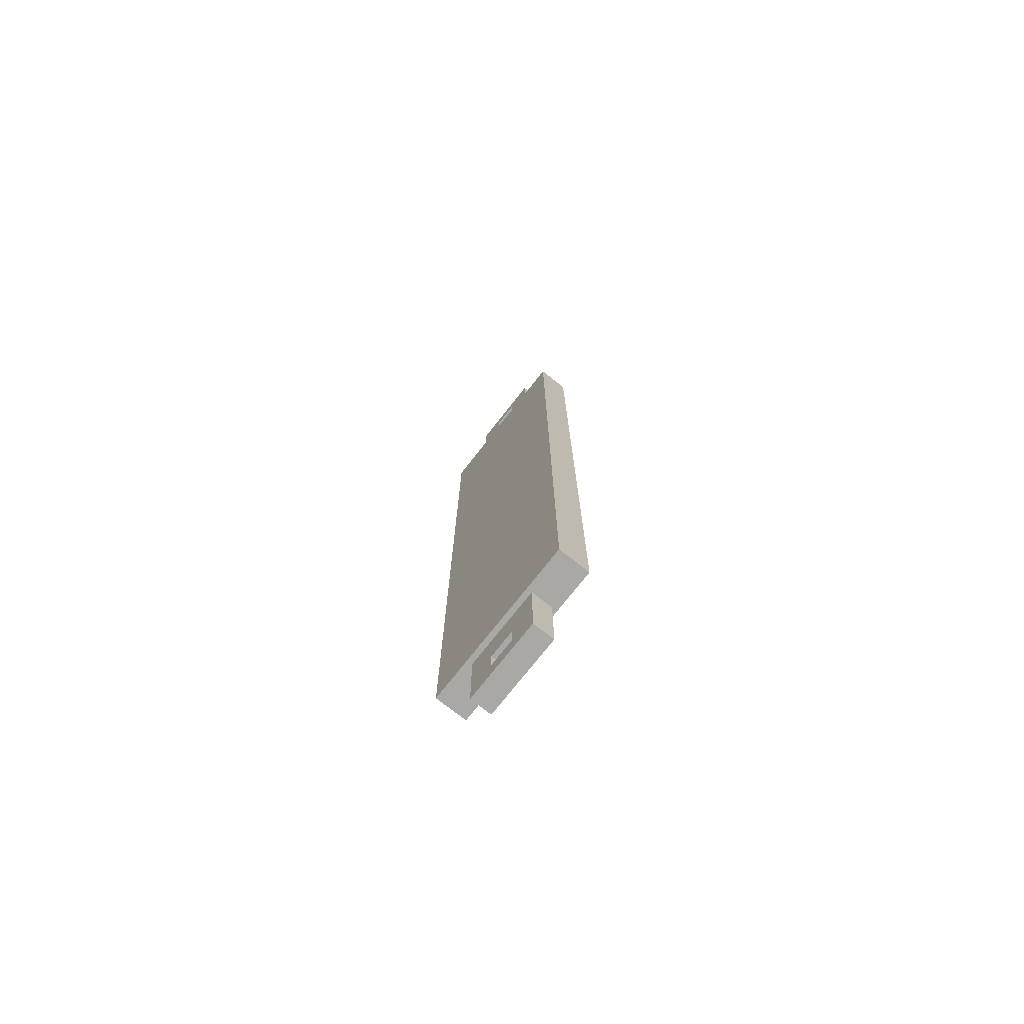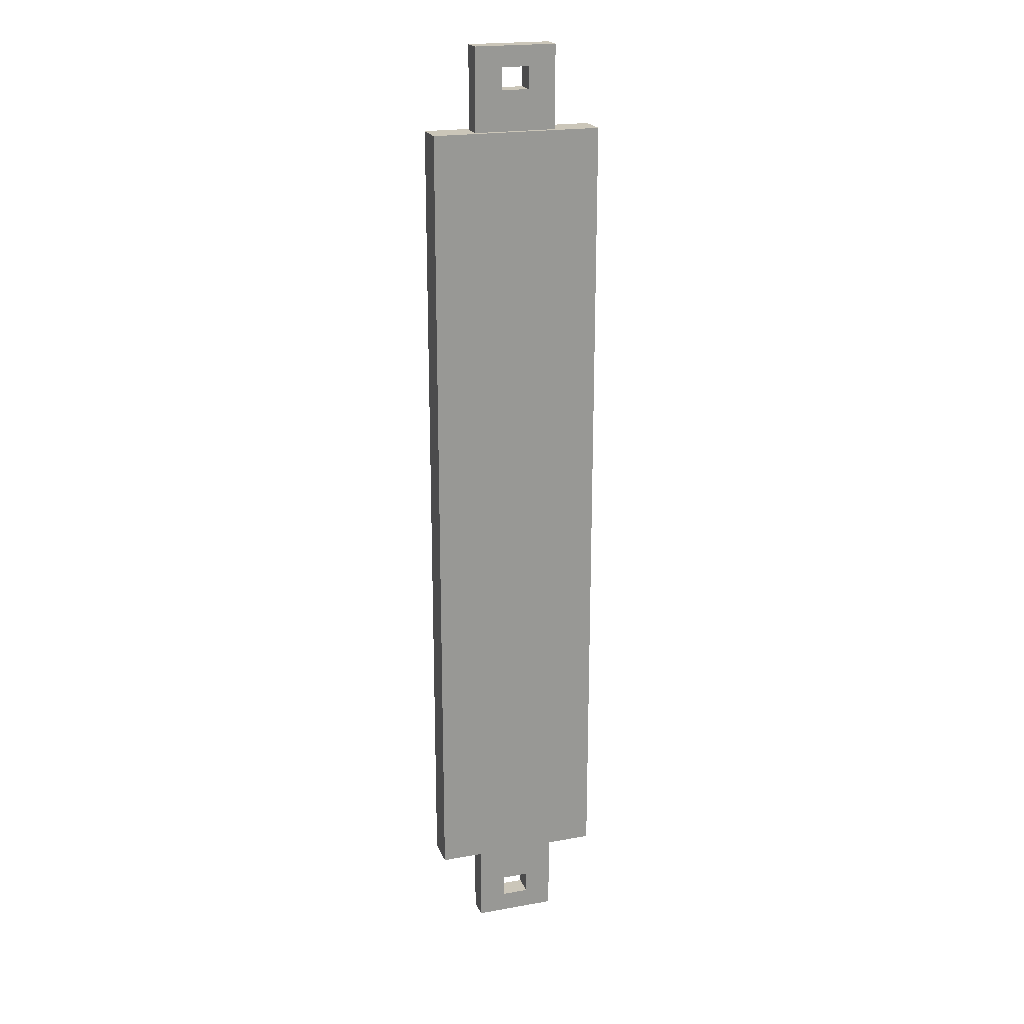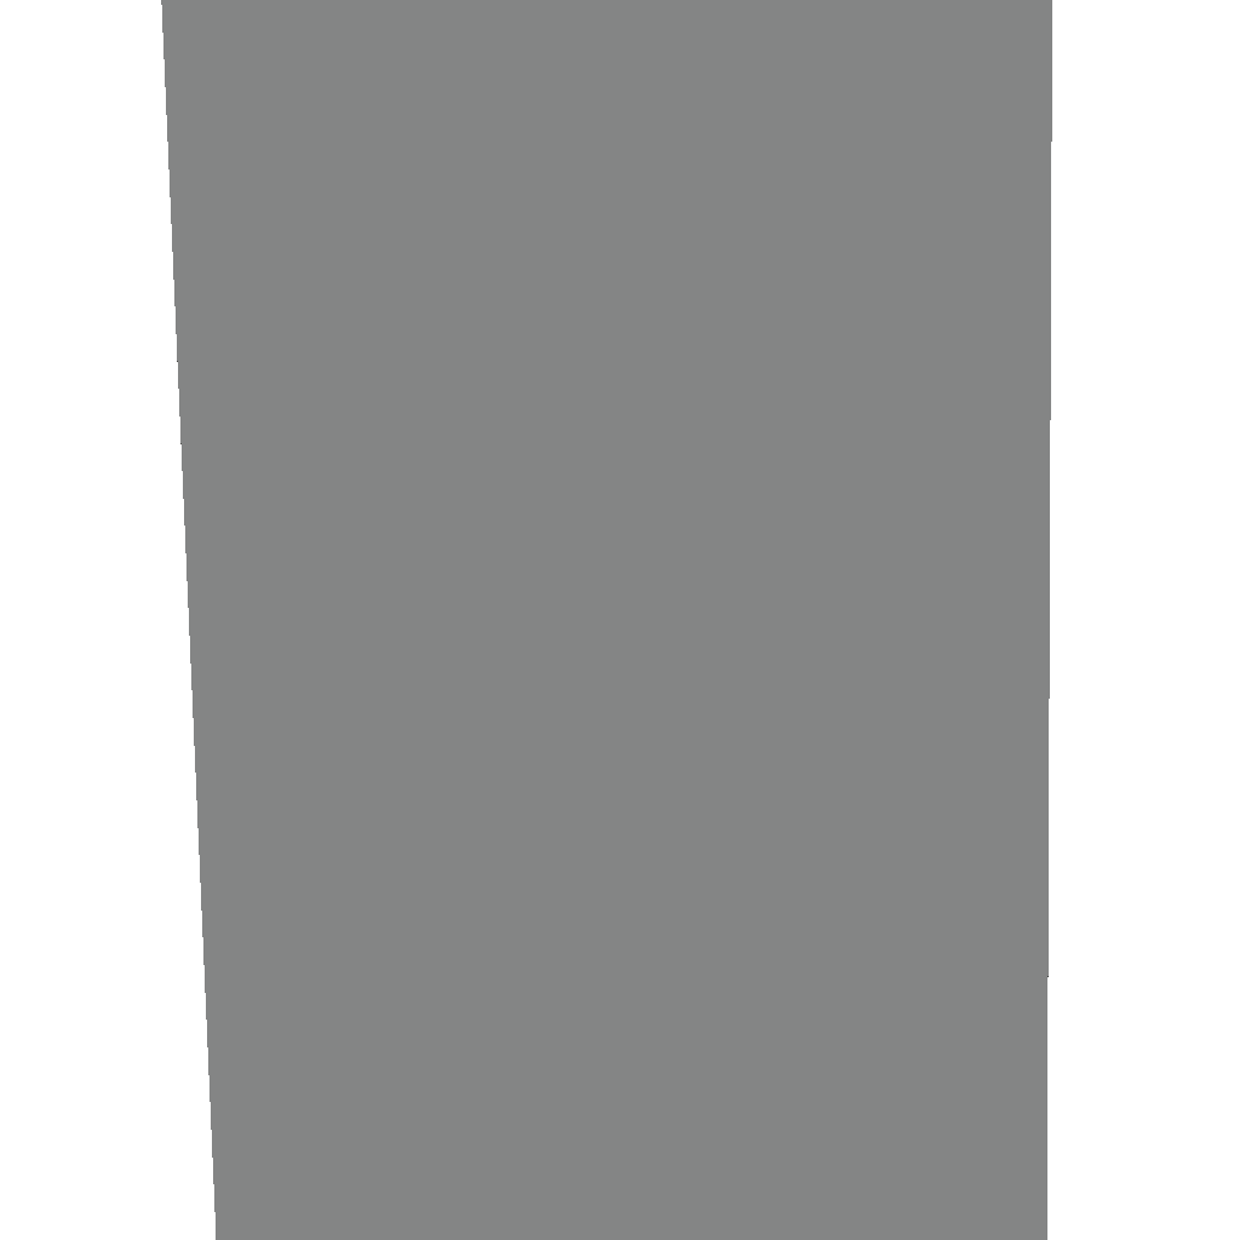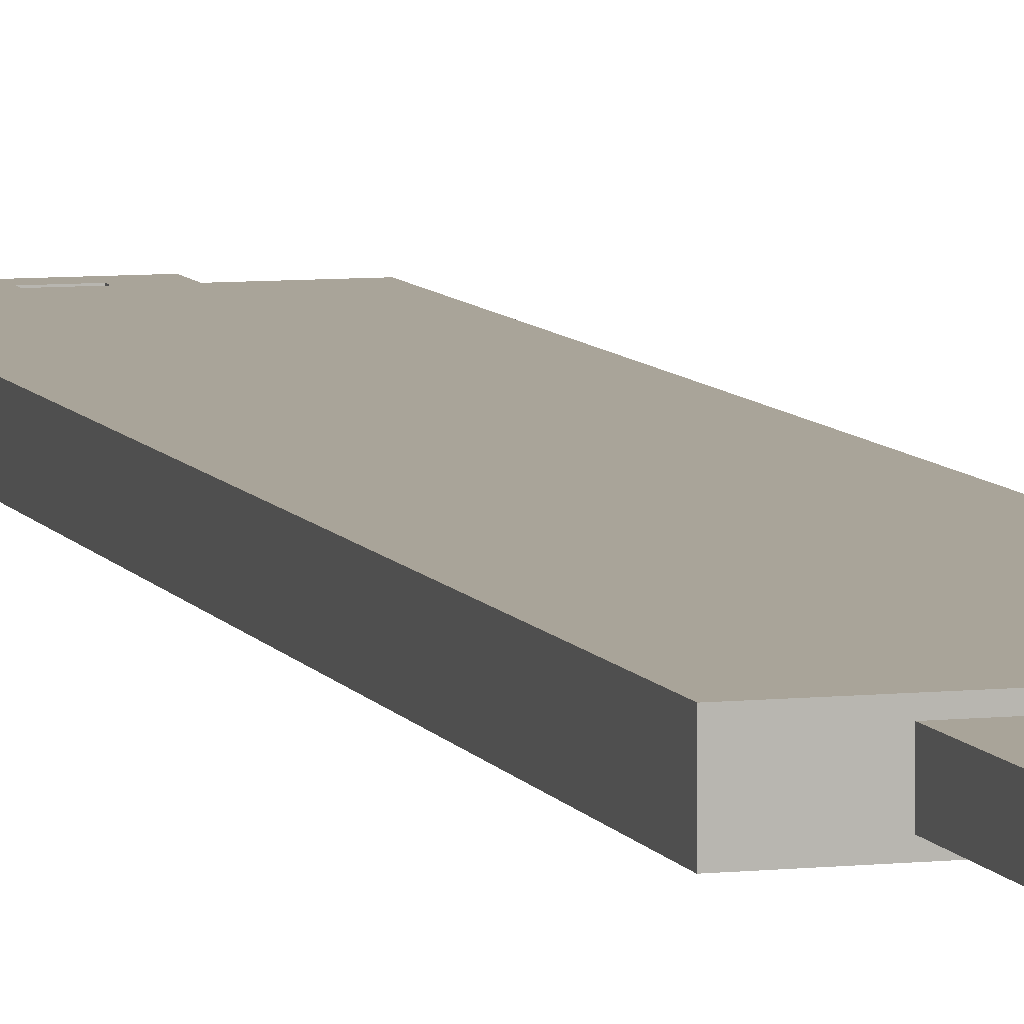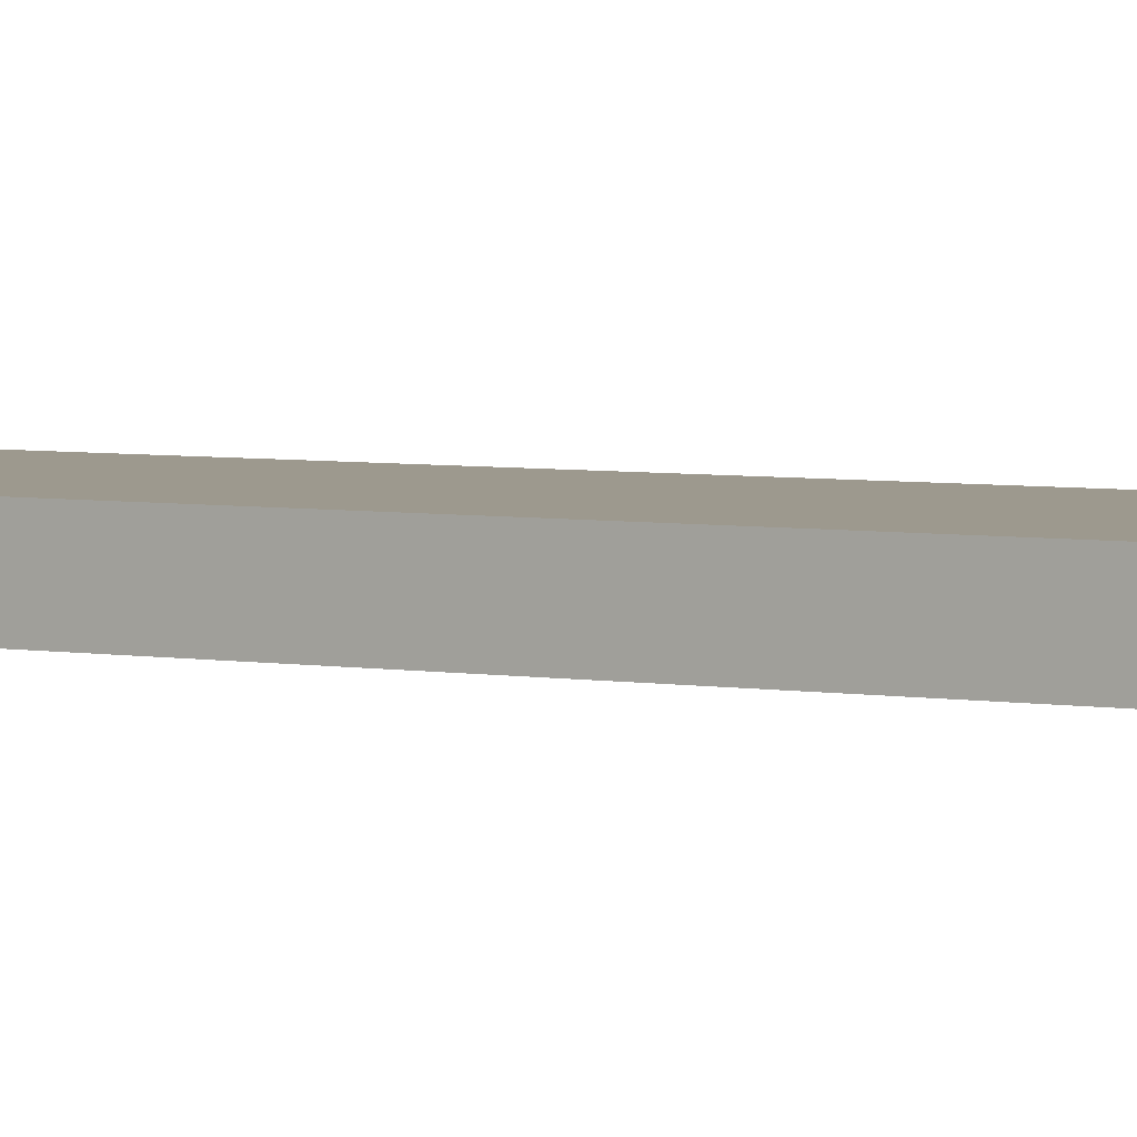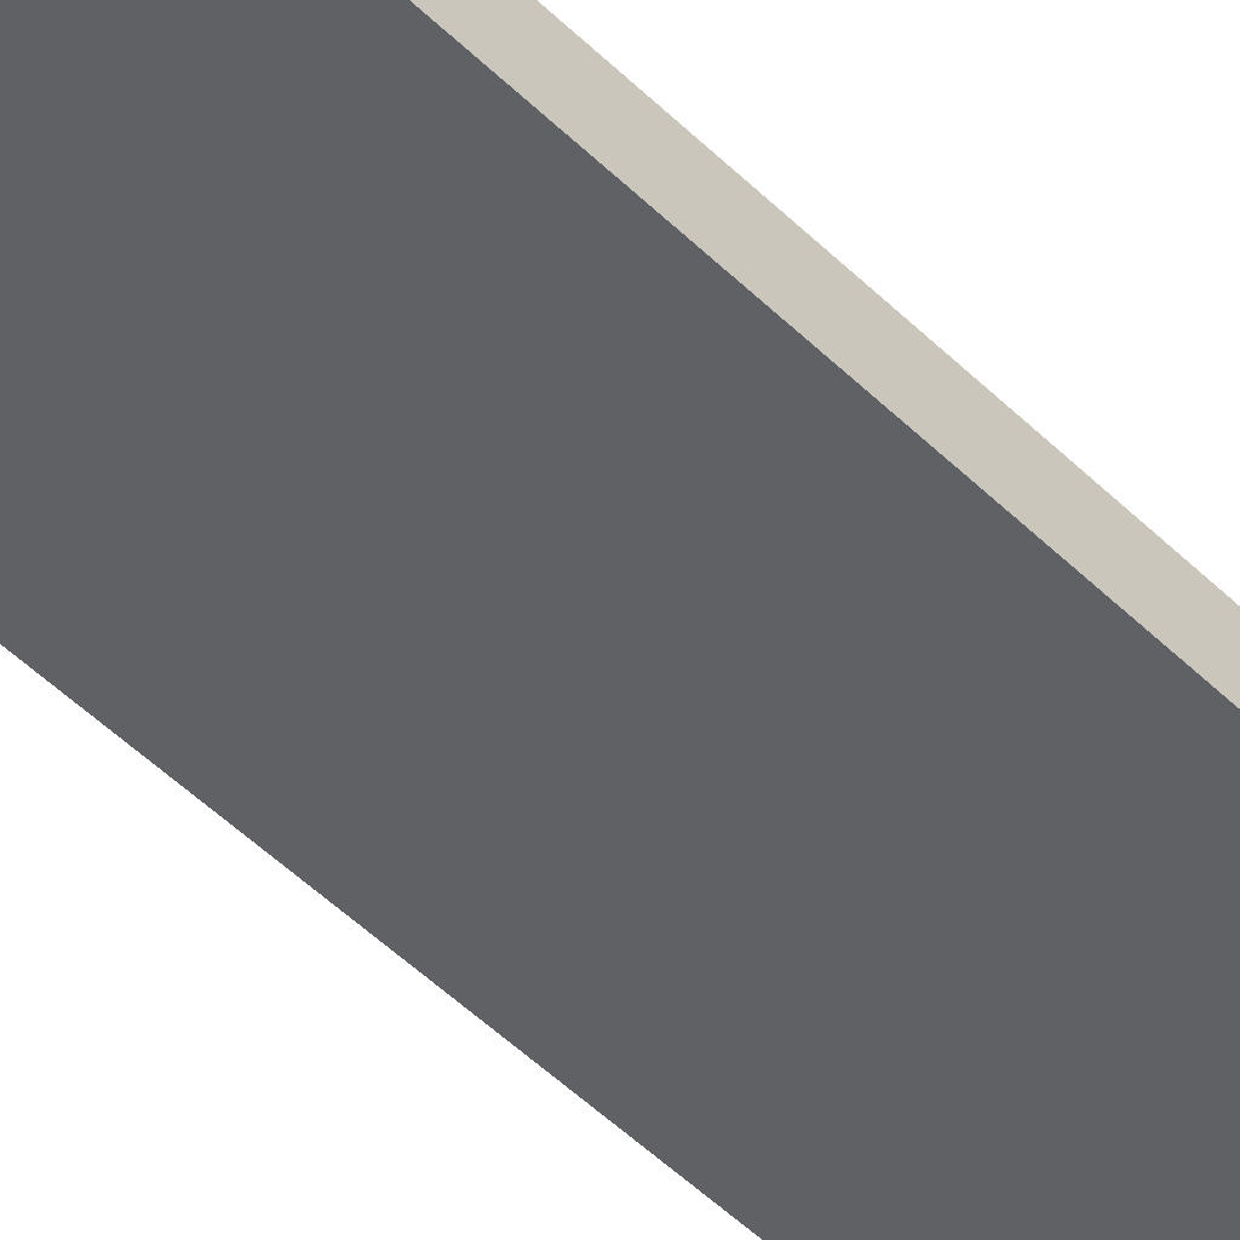
<metadata>
{"format":"obj","ext":"obj","renderer":"f3d","projection":"perspective","resolution":1024,"background":"white","views":[{"elev":-74.9,"azim":51.8,"up":"+Z"},{"elev":20.9,"azim":162.2,"up":"+Z"},{"elev":-61.6,"azim":-179.0,"up":"+Y"},{"elev":7.3,"azim":-16.7,"up":"+Y"},{"elev":3.4,"azim":126.5,"up":"+Y"},{"elev":-48.3,"azim":-137.7,"up":"+Y"}]}
</metadata>
<code>
o Lower_stretcher1/Lower_stretcher/mesh65/mesh65-geometry#mesh65-geometry
v -0.1374 -0.5485 -0.321
v -0.2196 -0.5704 -0.321
v -0.1374 -0.5704 -0.321
v -0.2196 -0.5485 -0.321
v -0.1922 -0.5704 -0.3414
v -0.1374 -0.5704 -0.4034
v -0.1922 -0.5485 -0.3414
v -0.2196 -0.5704 -0.4034
v -0.1922 -0.5704 -0.3633
v -0.1648 -0.5704 -0.3414
v -0.1374 -0.5485 -0.4034
v -0.2196 -0.5485 -0.4034
v -0.1648 -0.5485 -0.3414
v -0.09354 -0.543 -0.4034
v -0.1648 -0.5485 -0.3633
v -0.1648 -0.5704 -0.3633
v -0.1922 -0.5485 -0.3633
v -0.2634 -0.543 -0.4034
v -0.09354 -0.5759 -0.4034
v -0.2634 -0.5759 -0.4034
v -0.09354 -0.5759 -1.214
v -0.2634 -0.5759 -1.214
v -0.2634 -0.543 -1.214
v -0.09354 -0.543 -1.214
v -0.1374 -0.5704 -1.214
v -0.2196 -0.5704 -1.214
v -0.1374 -0.5485 -1.214
v -0.2196 -0.5485 -1.214
v -0.1922 -0.5704 -1.254
v -0.1374 -0.5704 -1.296
v -0.2196 -0.5485 -1.296
v -0.1922 -0.5485 -1.254
v -0.1922 -0.5704 -1.276
v -0.1648 -0.5704 -1.254
v -0.1374 -0.5485 -1.296
v -0.2196 -0.5704 -1.296
v -0.1648 -0.5485 -1.254
v -0.1648 -0.5485 -1.276
v -0.1648 -0.5704 -1.276
v -0.1922 -0.5485 -1.276
f 1 2 3
f 2 1 4
f 3 2 1
f 4 1 2
f 2 5 3
f 3 5 2
f 6 1 3
f 3 1 6
f 7 4 1
f 1 4 7
f 4 8 2
f 2 8 4
f 5 2 9
f 9 2 5
f 3 5 10
f 10 5 3
f 1 6 11
f 11 6 1
f 3 10 6
f 6 10 3
f 4 7 12
f 12 7 4
f 7 1 13
f 13 1 7
f 8 4 12
f 12 4 8
f 8 9 2
f 2 9 8
f 9 7 5
f 5 7 9
f 7 10 5
f 5 10 7
f 6 14 11
f 11 14 6
f 11 15 1
f 1 15 11
f 16 6 10
f 10 6 16
f 17 12 7
f 7 12 17
f 13 1 15
f 15 1 13
f 10 7 13
f 13 7 10
f 18 8 12
f 12 8 18
f 9 8 6
f 6 8 9
f 7 9 17
f 17 9 7
f 6 19 14
f 14 19 6
f 11 14 12
f 12 14 11
f 11 17 15
f 15 17 11
f 9 6 16
f 16 6 9
f 13 16 10
f 10 16 13
f 12 17 11
f 11 17 12
f 16 13 15
f 15 13 16
f 20 8 18
f 18 8 20
f 18 12 14
f 14 12 18
f 8 20 6
f 6 20 8
f 9 15 17
f 17 15 9
f 19 6 20
f 20 6 19
f 21 14 19
f 19 14 21
f 15 9 16
f 16 9 15
f 18 22 20
f 20 22 18
f 14 23 18
f 18 23 14
f 20 21 19
f 19 21 20
f 14 21 24
f 24 21 14
f 22 18 23
f 23 18 22
f 21 20 22
f 22 20 21
f 23 14 24
f 24 14 23
f 21 25 24
f 24 25 21
f 26 22 23
f 23 22 26
f 22 26 21
f 21 26 22
f 24 27 23
f 23 27 24
f 25 21 26
f 26 21 25
f 24 25 27
f 27 25 24
f 26 23 28
f 28 23 26
f 28 23 27
f 27 23 28
f 26 29 25
f 25 29 26
f 30 27 25
f 25 27 30
f 31 26 28
f 28 26 31
f 32 28 27
f 27 28 32
f 29 26 33
f 33 26 29
f 25 29 34
f 34 29 25
f 27 30 35
f 35 30 27
f 25 34 30
f 30 34 25
f 26 31 36
f 36 31 26
f 28 32 31
f 31 32 28
f 32 27 37
f 37 27 32
f 36 33 26
f 26 33 36
f 33 32 29
f 29 32 33
f 32 34 29
f 29 34 32
f 30 31 35
f 35 31 30
f 35 38 27
f 27 38 35
f 39 30 34
f 34 30 39
f 31 30 36
f 36 30 31
f 40 31 32
f 32 31 40
f 37 27 38
f 38 27 37
f 34 32 37
f 37 32 34
f 33 36 30
f 30 36 33
f 32 33 40
f 40 33 32
f 31 40 35
f 35 40 31
f 35 40 38
f 38 40 35
f 33 30 39
f 39 30 33
f 34 38 39
f 39 38 34
f 38 34 37
f 37 34 38
f 33 38 40
f 40 38 33
f 38 33 39
f 39 33 38

</code>
